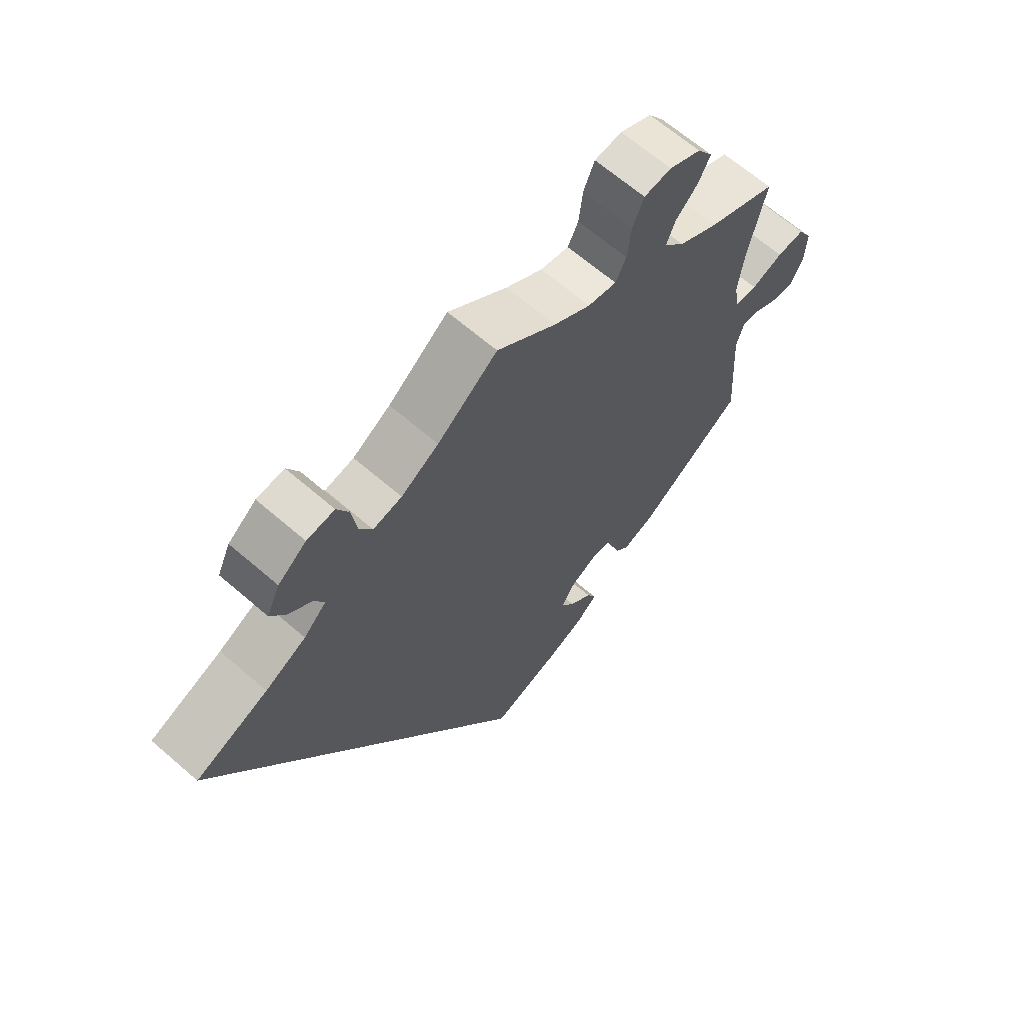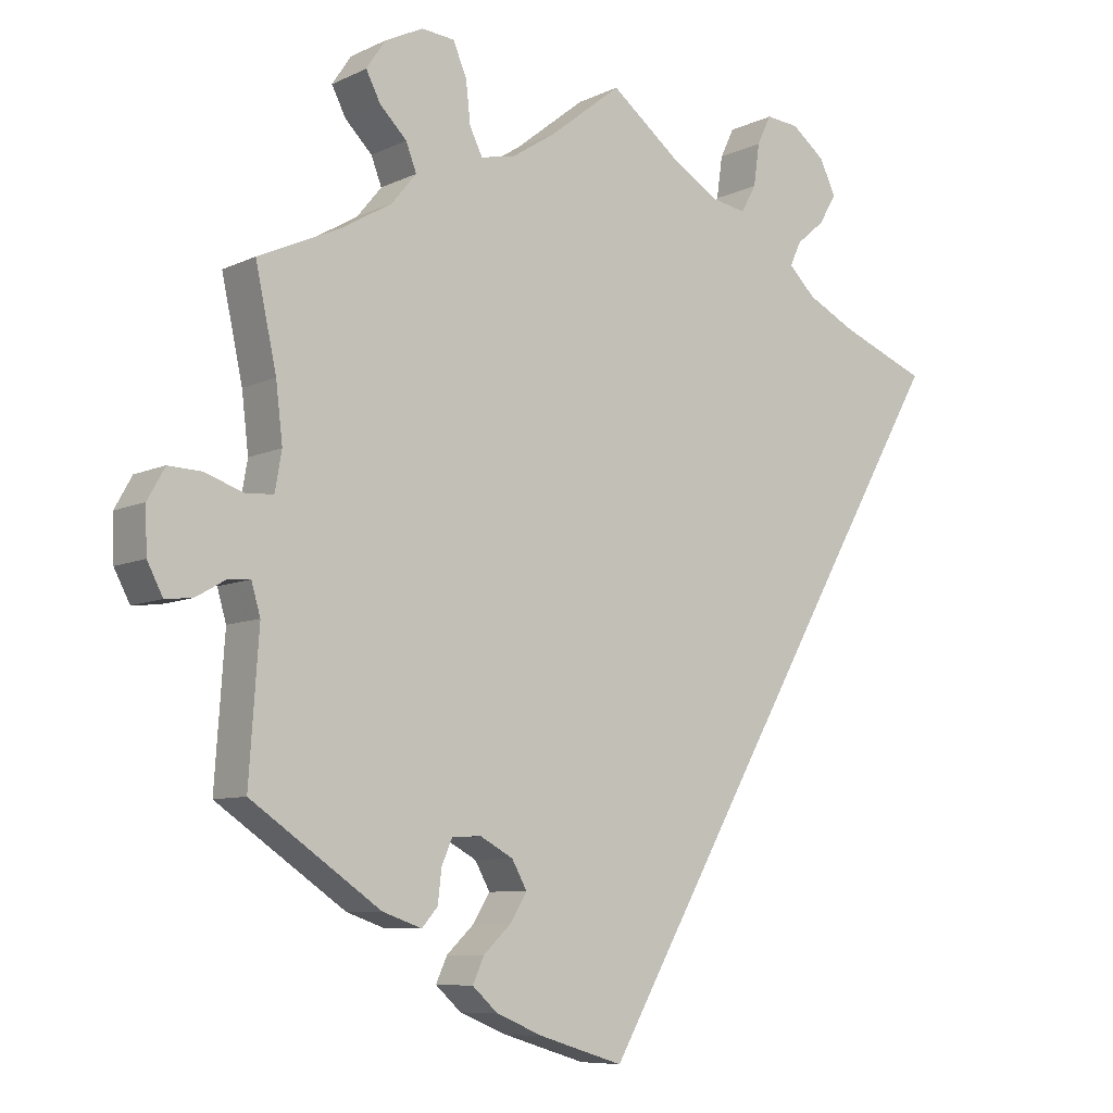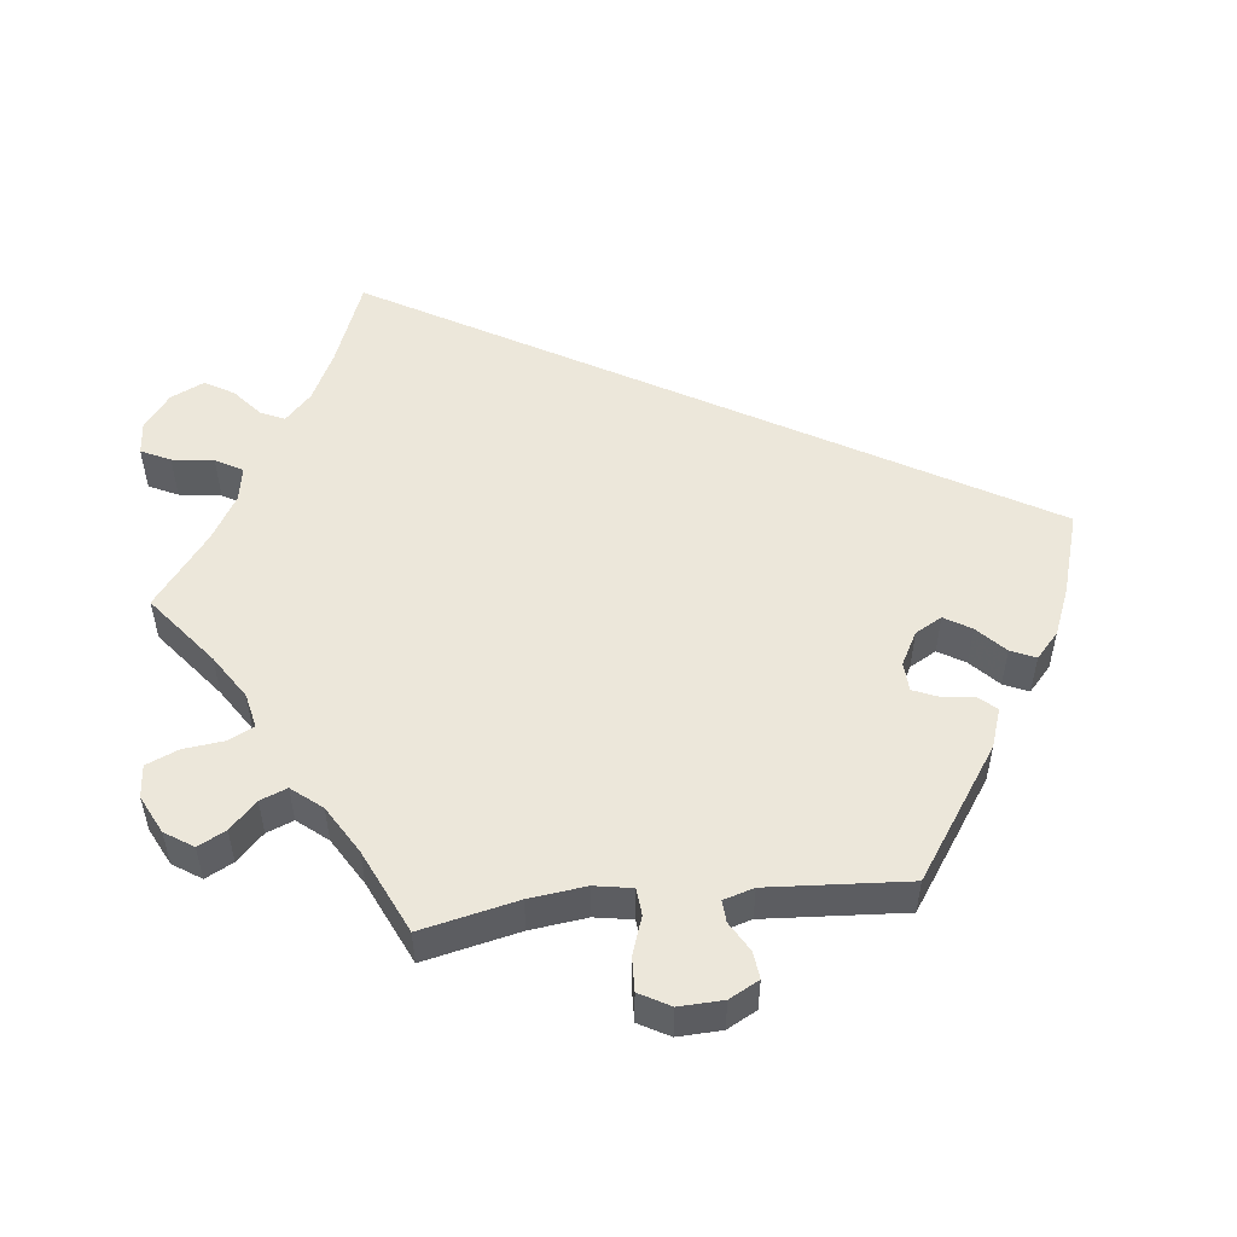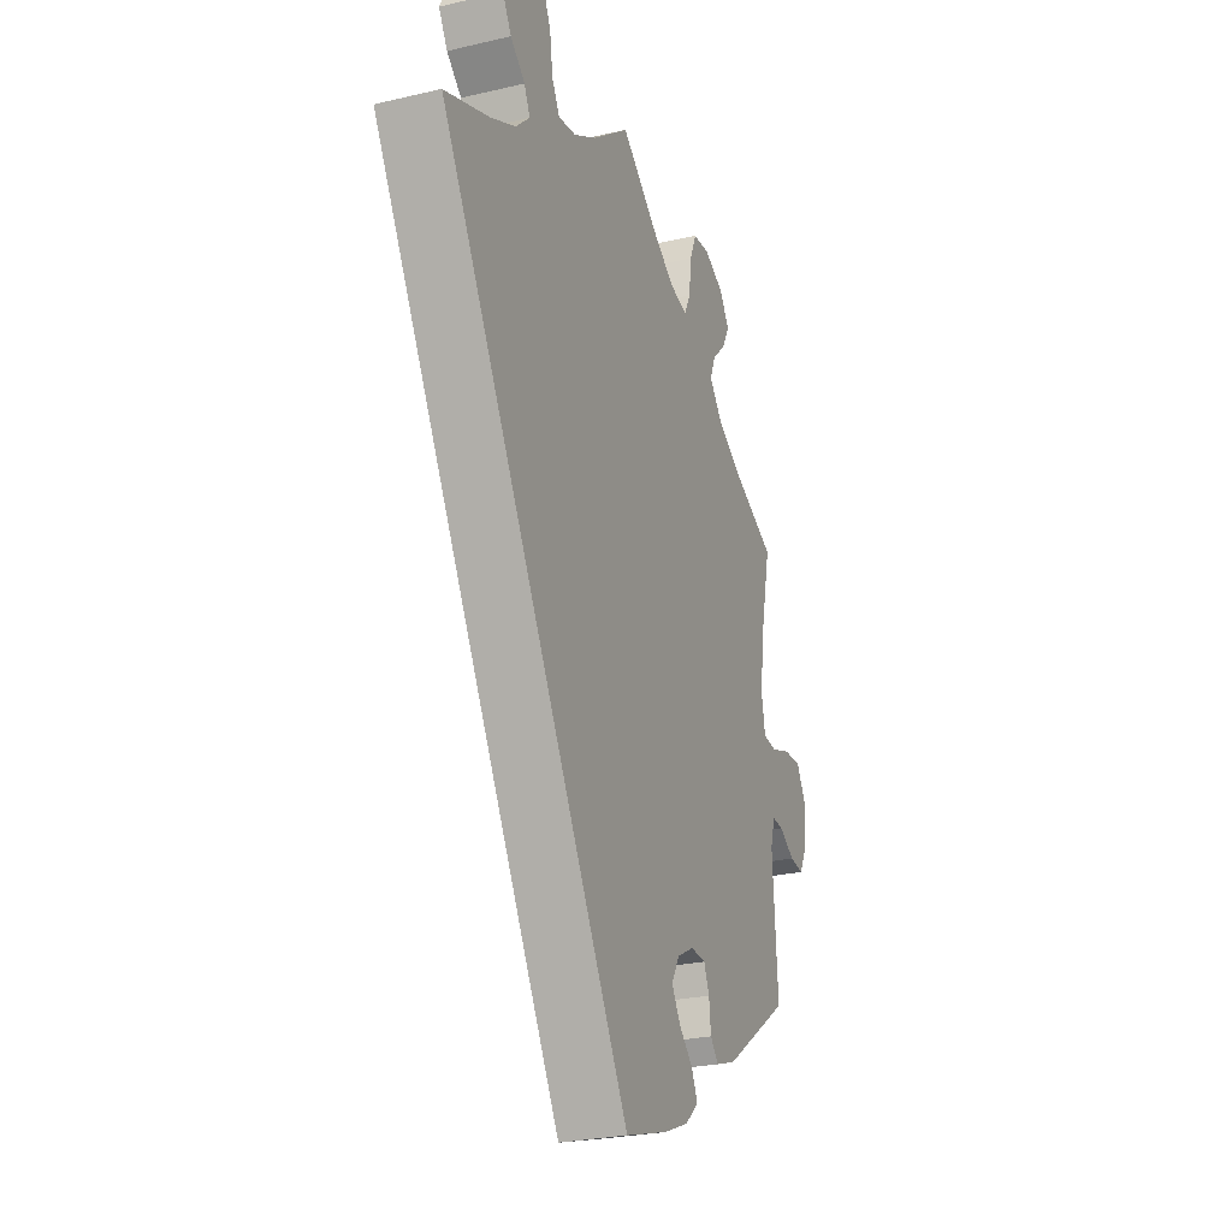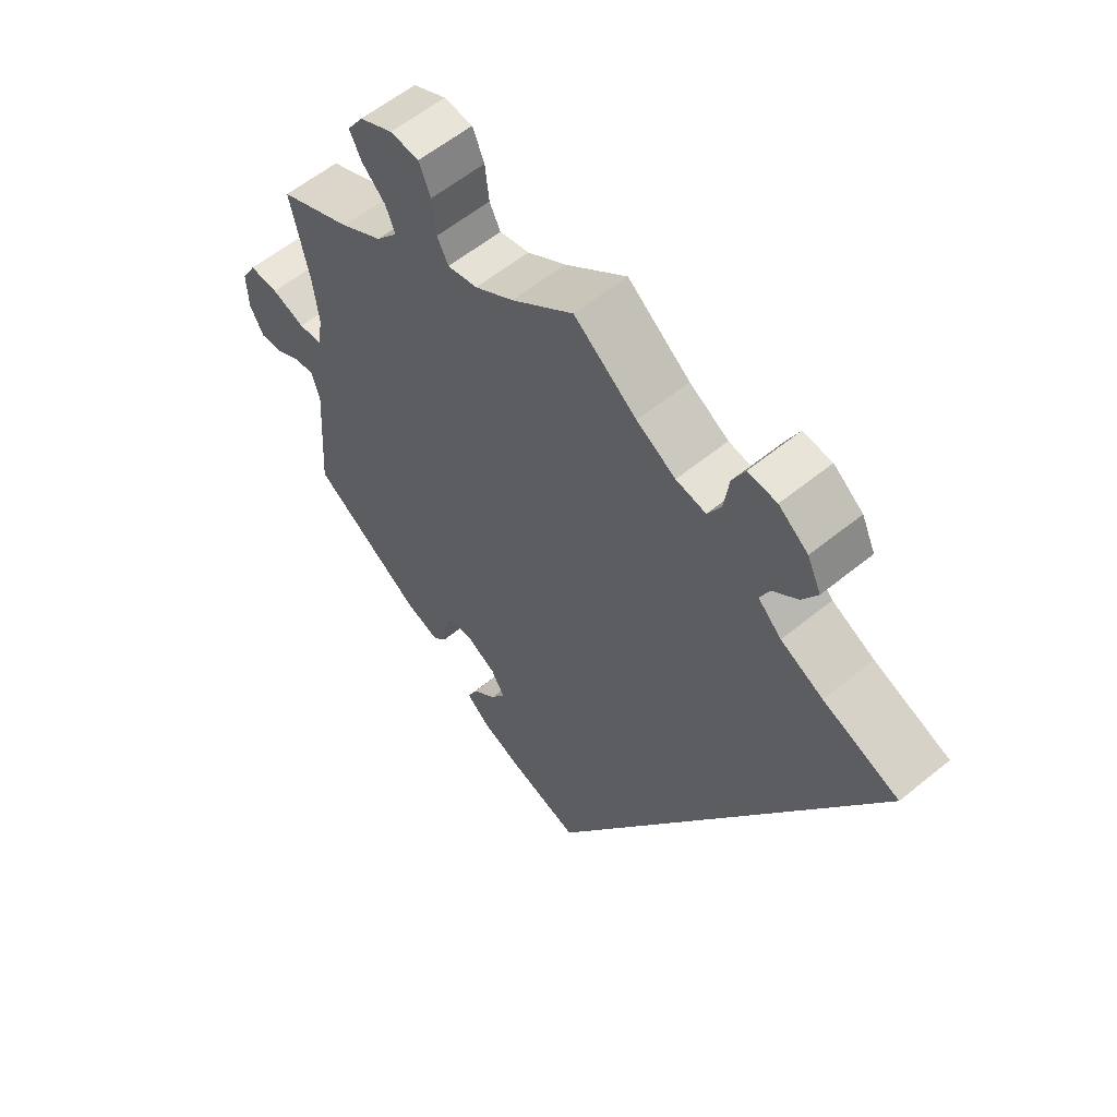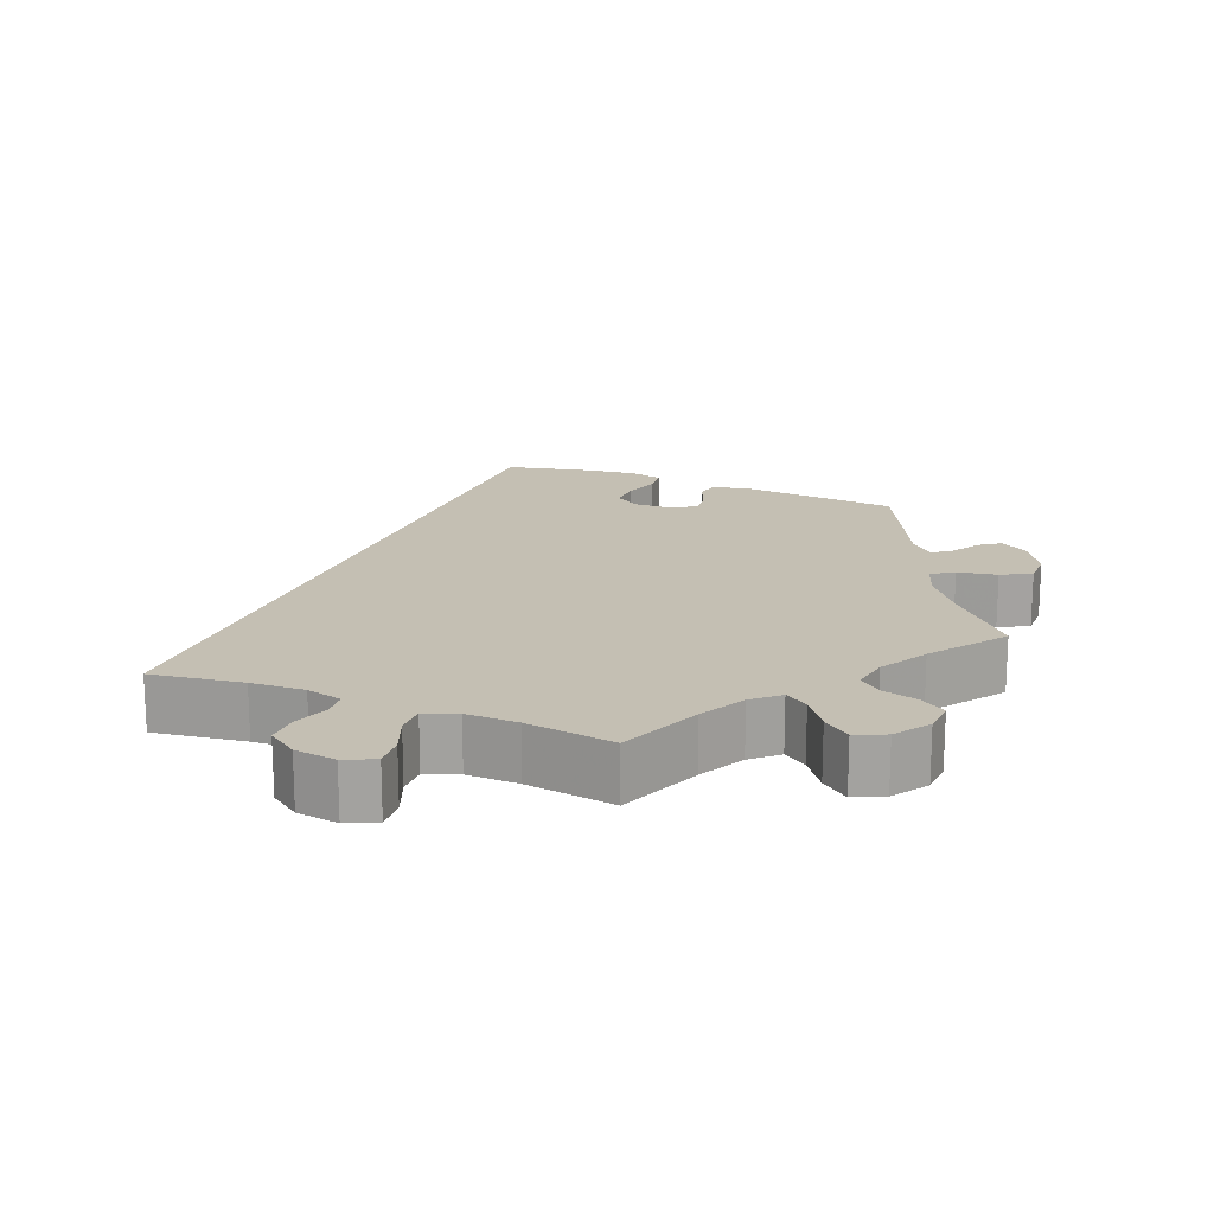
<metadata>
{"format":"obj","ext":"obj","renderer":"f3d","projection":"perspective","resolution":1024,"background":"white","views":[{"elev":65.8,"azim":-49.0,"up":"+Z"},{"elev":-8.1,"azim":142.1,"up":"+Z"},{"elev":52.8,"azim":83.4,"up":"+Y"},{"elev":-26.3,"azim":-69.7,"up":"+Z"},{"elev":58.5,"azim":-130.1,"up":"+Z"},{"elev":17.7,"azim":-7.8,"up":"+Y"}]}
</metadata>
<code>
v -0.384 0.07 0.335
v -0.319 0.07 0.368
v -0.283 0.07 0.403
v -0.298 0.07 0.435
v -0.336 0.07 0.467
v -0.359 0.07 0.506
v -0.338 0.07 0.551
v -0.293 0.07 0.586
v -0.249 0.07 0.59
v -0.23 0.07 0.551
v -0.222 0.07 0.495
v -0.202 0.07 0.459
v -0.156 0.07 0.467
v -0.096 0.07 0.503
v 0 0.07 0.578
v 0.095 0.07 0.503
v 0.154 0.07 0.465
v 0.2 0.07 0.455
v 0.217 0.07 0.489
v 0.223 0.07 0.544
v 0.241 0.07 0.587
v 0.285 0.07 0.591
v 0.336 0.07 0.566
v 0.361 0.07 0.528
v 0.342 0.07 0.491
v 0.306 0.07 0.455
v 0.292 0.07 0.419
v 0.325 0.07 0.379
v 0.389 0.07 0.341
v 0.501 0.07 0.29
v 0.473 0.07 0.161
v 0.464 0.07 0.085
v 0.473 0.07 0.034
v 0.509 0.07 0.031
v 0.56 0.07 0.049
v 0.605 0.07 0.051
v 0.628 0.07 0.01
v 0.626 0.07 -0.049
v 0.605 0.07 -0.089
v 0.569 0.07 -0.085
v 0.529 0.07 -0.062
v 0.5 0.07 -0.06
v 0.488 0.07 -0.101
v 0.501 0.07 -0.289
v 0.329 0.07 -0.407
v 0.277 0.07 -0.425
v 0.256 0.07 -0.401
v 0.251 0.07 -0.358
v 0.237 0.07 -0.325
v 0.198 0.07 -0.323
v 0.154 0.07 -0.347
v 0.134 0.07 -0.383
v 0.156 0.07 -0.419
v 0.193 0.07 -0.454
v 0.208 0.07 -0.487
v 0.174 0.07 -0.518
v 0.111 0.07 -0.544
v 0 0.07 -0.578
v -0.5 0.07 0.289
v -0.384 0 0.335
v -0.319 0 0.368
v -0.283 0 0.403
v -0.298 0 0.435
v -0.336 0 0.467
v -0.359 0 0.506
v -0.338 0 0.551
v -0.293 0 0.586
v -0.249 0 0.59
v -0.23 0 0.551
v -0.222 0 0.495
v -0.202 0 0.459
v -0.156 0 0.467
v -0.096 0 0.503
v 0 0 0.578
v 0.095 0 0.503
v 0.154 0 0.465
v 0.2 0 0.455
v 0.217 0 0.489
v 0.223 0 0.544
v 0.241 0 0.587
v 0.285 0 0.591
v 0.336 0 0.566
v 0.361 0 0.528
v 0.342 0 0.491
v 0.306 0 0.455
v 0.292 0 0.419
v 0.325 0 0.379
v 0.389 0 0.341
v 0.501 0 0.29
v 0.473 0 0.161
v 0.464 0 0.085
v 0.473 0 0.034
v 0.509 0 0.031
v 0.56 0 0.049
v 0.605 0 0.051
v 0.628 0 0.01
v 0.626 0 -0.049
v 0.605 0 -0.089
v 0.569 0 -0.085
v 0.529 0 -0.062
v 0.5 0 -0.06
v 0.488 0 -0.101
v 0.501 0 -0.289
v 0.329 0 -0.407
v 0.277 0 -0.425
v 0.256 0 -0.401
v 0.251 0 -0.358
v 0.237 0 -0.325
v 0.198 0 -0.323
v 0.154 0 -0.347
v 0.134 0 -0.383
v 0.156 0 -0.419
v 0.193 0 -0.454
v 0.208 0 -0.487
v 0.174 0 -0.518
v 0.111 0 -0.544
v 0 0 -0.578
v -0.5 0 0.289
f 58 59 1
f 57 58 1 2
f 56 57 2 3
f 53 54 55 56
f 52 53 56
f 52 56 3 4
f 51 52 4
f 50 51 4
f 49 50 4
f 45 46 47 48
f 43 44 45 48
f 42 43 48 49
f 38 39 40 41
f 38 41 42
f 37 38 42
f 34 35 36 37
f 33 34 37 42
f 29 30 31
f 28 29 31 32
f 27 28 32 33
f 23 24 25 26
f 23 26 27
f 22 23 27
f 19 20 21 22
f 18 19 22 27
f 17 18 27 33
f 14 15 16
f 13 14 16 17
f 12 13 17 33
f 8 9 10 11
f 8 11 12
f 7 8 12
f 4 5 6 7
f 4 7 12
f 33 42 49
f 4 12 33 49
f 60 118 117
f 61 60 117 116
f 62 61 116 115
f 115 114 113 112
f 115 112 111
f 63 62 115 111
f 63 111 110
f 63 110 109
f 63 109 108
f 107 106 105 104
f 107 104 103 102
f 108 107 102 101
f 100 99 98 97
f 101 100 97
f 101 97 96
f 96 95 94 93
f 101 96 93 92
f 90 89 88
f 91 90 88 87
f 92 91 87 86
f 85 84 83 82
f 86 85 82
f 86 82 81
f 81 80 79 78
f 86 81 78 77
f 92 86 77 76
f 75 74 73
f 76 75 73 72
f 92 76 72 71
f 70 69 68 67
f 71 70 67
f 71 67 66
f 66 65 64 63
f 71 66 63
f 108 101 92
f 108 92 71 63
f 1 60 61 2
f 2 61 62 3
f 3 62 63 4
f 4 63 64 5
f 5 64 65 6
f 6 65 66 7
f 7 66 67 8
f 8 67 68 9
f 9 68 69 10
f 10 69 70 11
f 11 70 71 12
f 12 71 72 13
f 13 72 73 14
f 14 73 74 15
f 15 74 75 16
f 16 75 76 17
f 17 76 77 18
f 18 77 78 19
f 19 78 79 20
f 20 79 80 21
f 21 80 81 22
f 22 81 82 23
f 23 82 83 24
f 24 83 84 25
f 25 84 85 26
f 26 85 86 27
f 27 86 87 28
f 28 87 88 29
f 29 88 89 30
f 30 89 90 31
f 31 90 91 32
f 32 91 92 33
f 33 92 93 34
f 34 93 94 35
f 35 94 95 36
f 36 95 96 37
f 37 96 97 38
f 38 97 98 39
f 39 98 99 40
f 40 99 100 41
f 41 100 101 42
f 42 101 102 43
f 43 102 103 44
f 44 103 104 45
f 45 104 105 46
f 46 105 106 47
f 47 106 107 48
f 48 107 108 49
f 49 108 109 50
f 50 109 110 51
f 51 110 111 52
f 52 111 112 53
f 53 112 113 54
f 54 113 114 55
f 55 114 115 56
f 56 115 116 57
f 57 116 117 58
f 58 117 118 59
f 59 118 60 1

</code>
